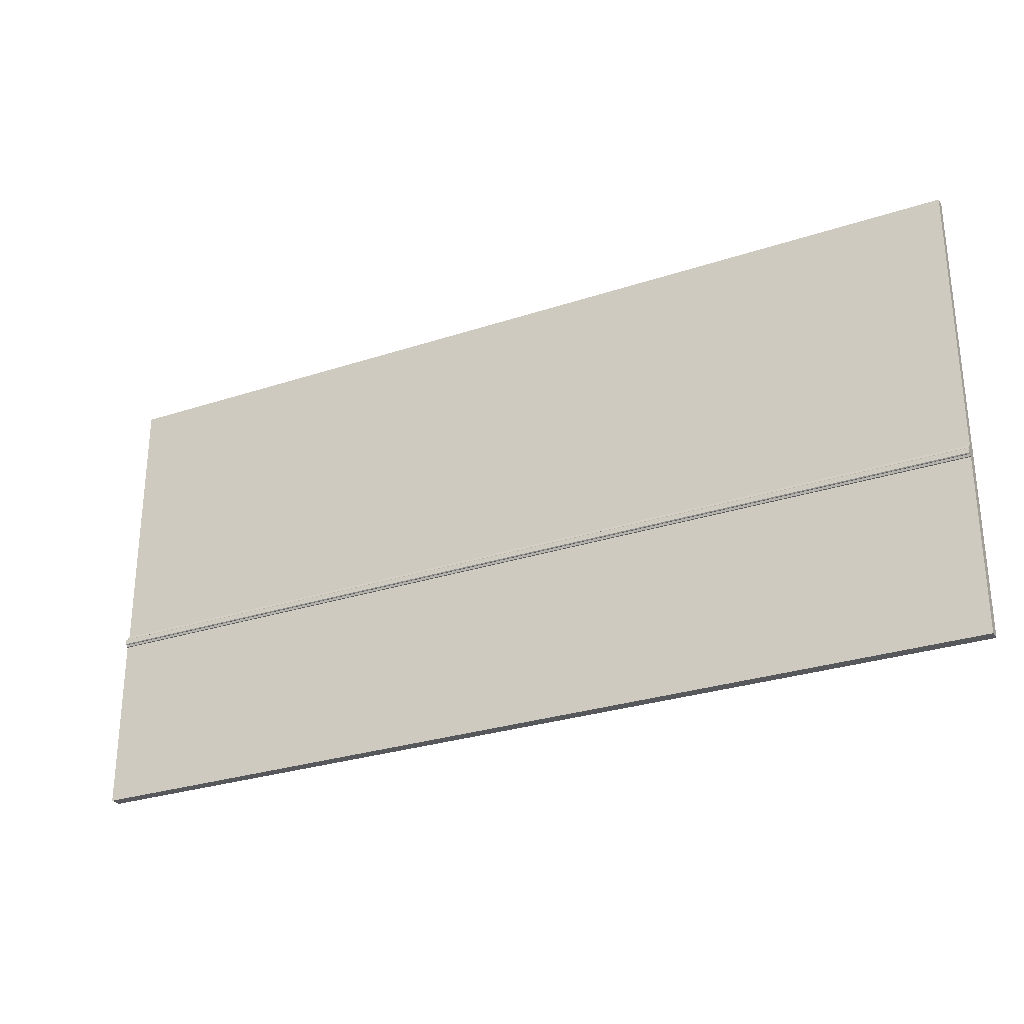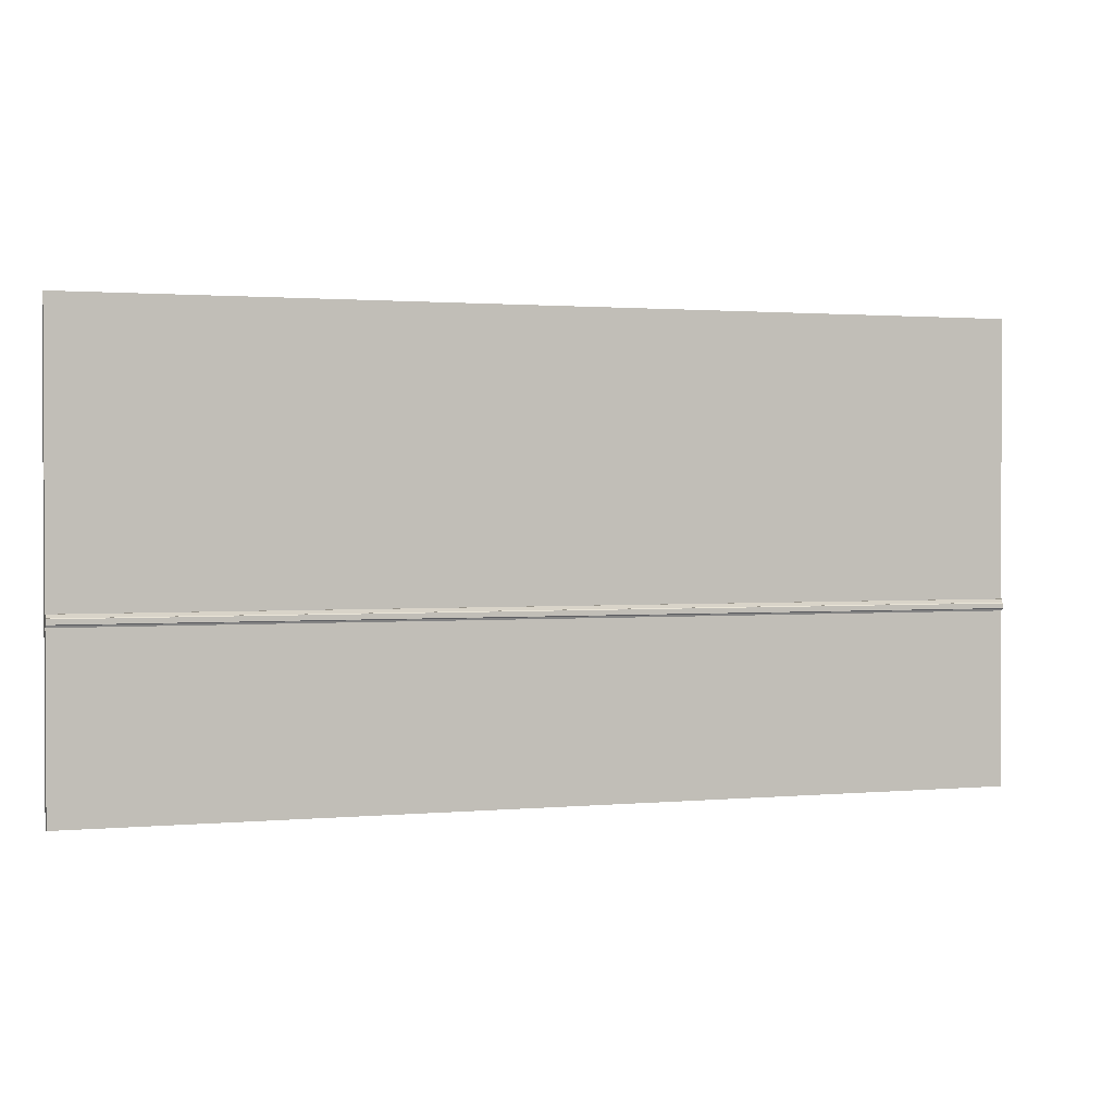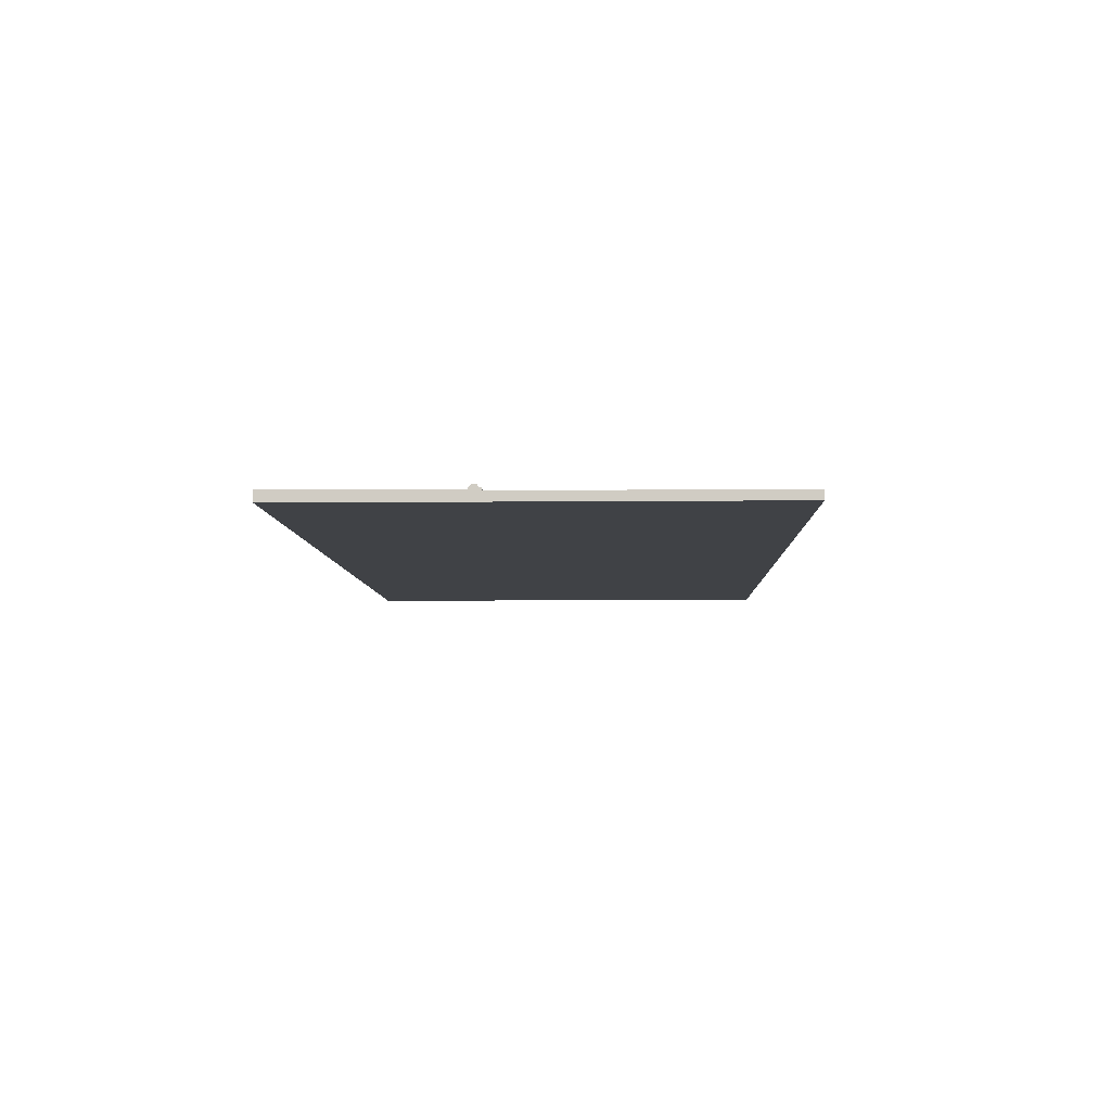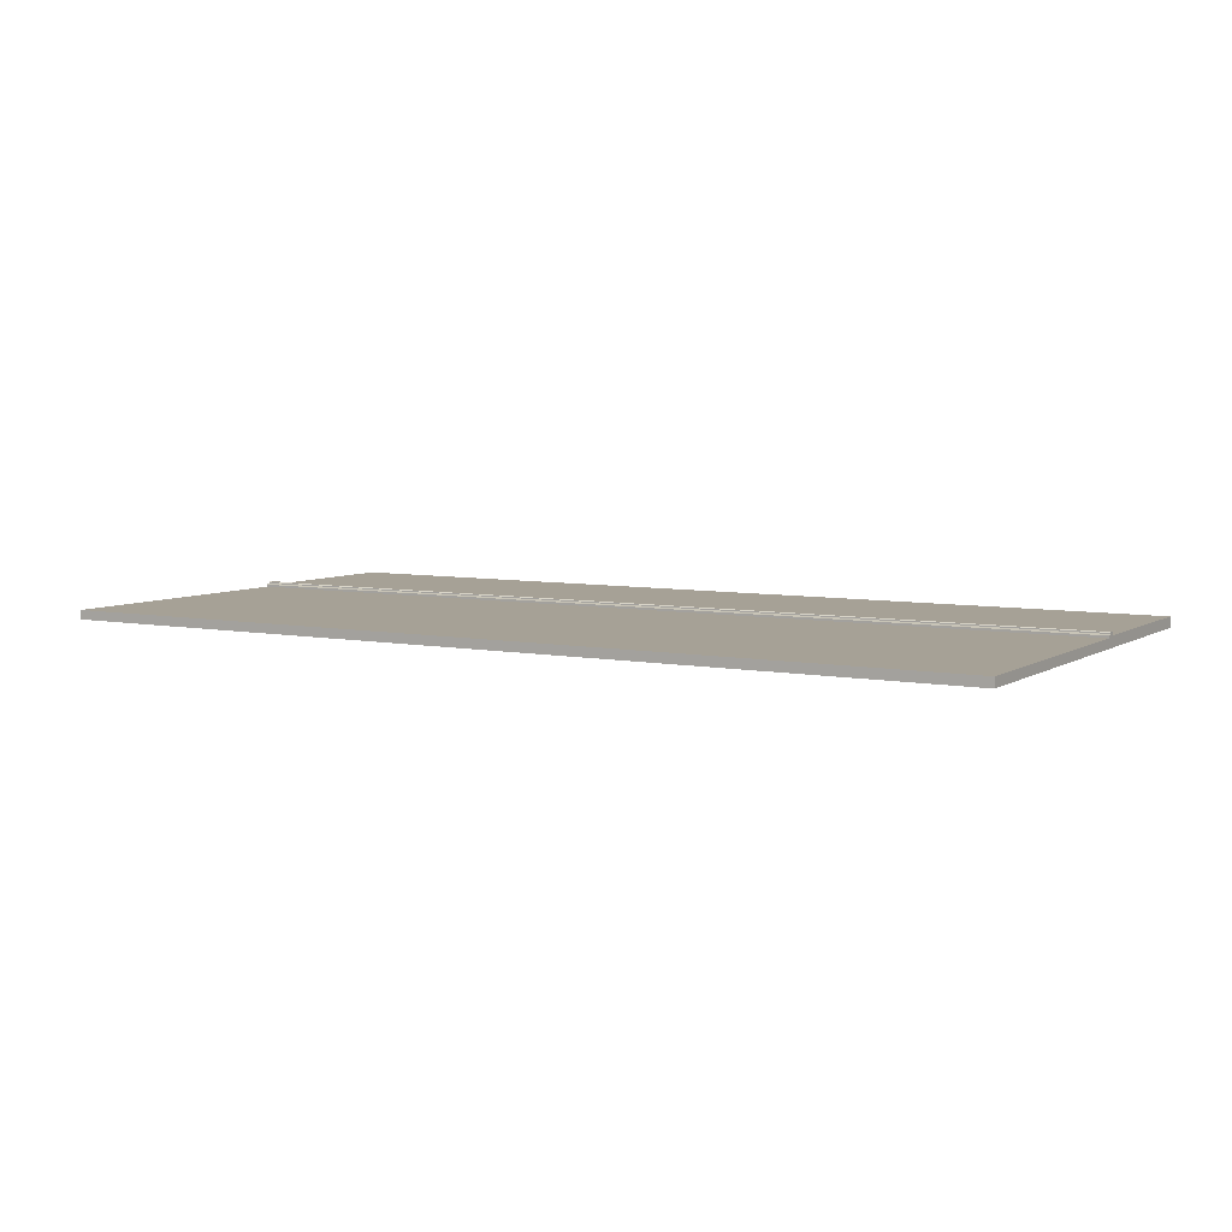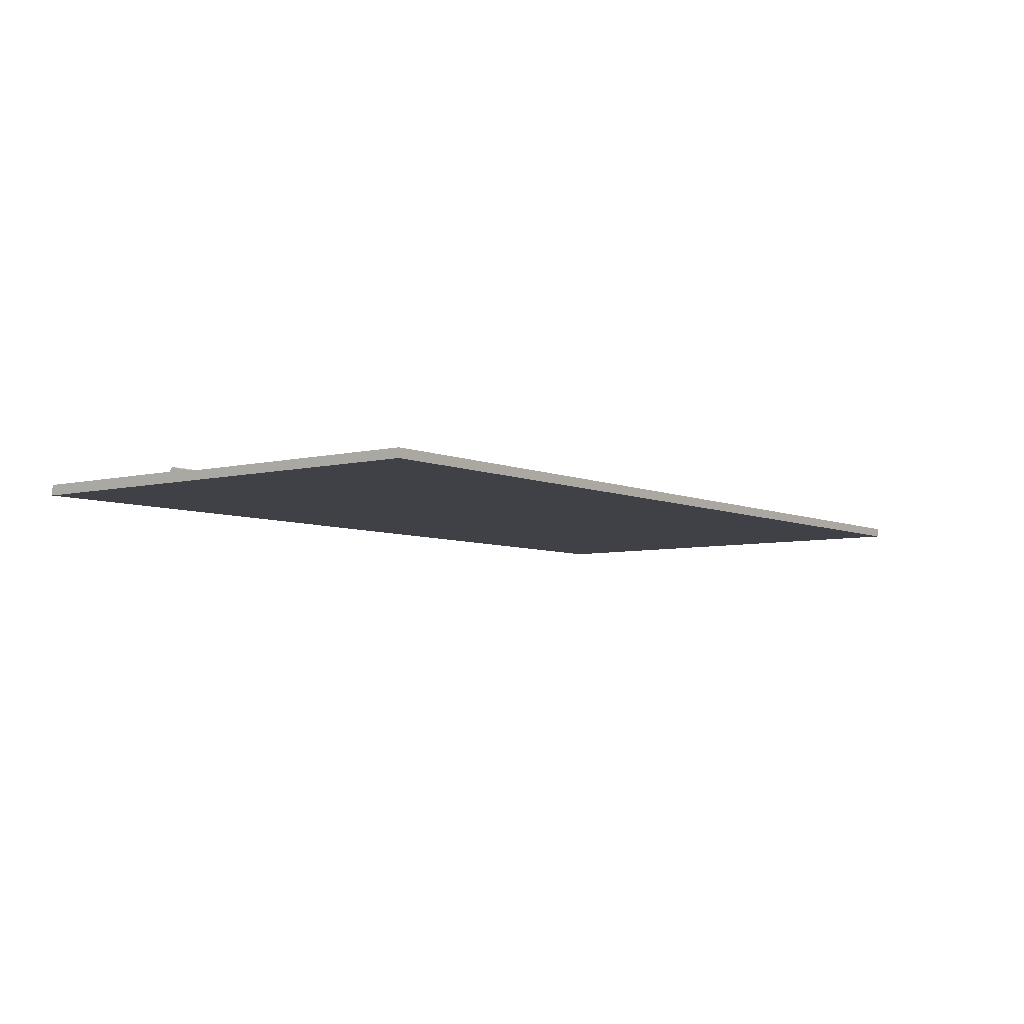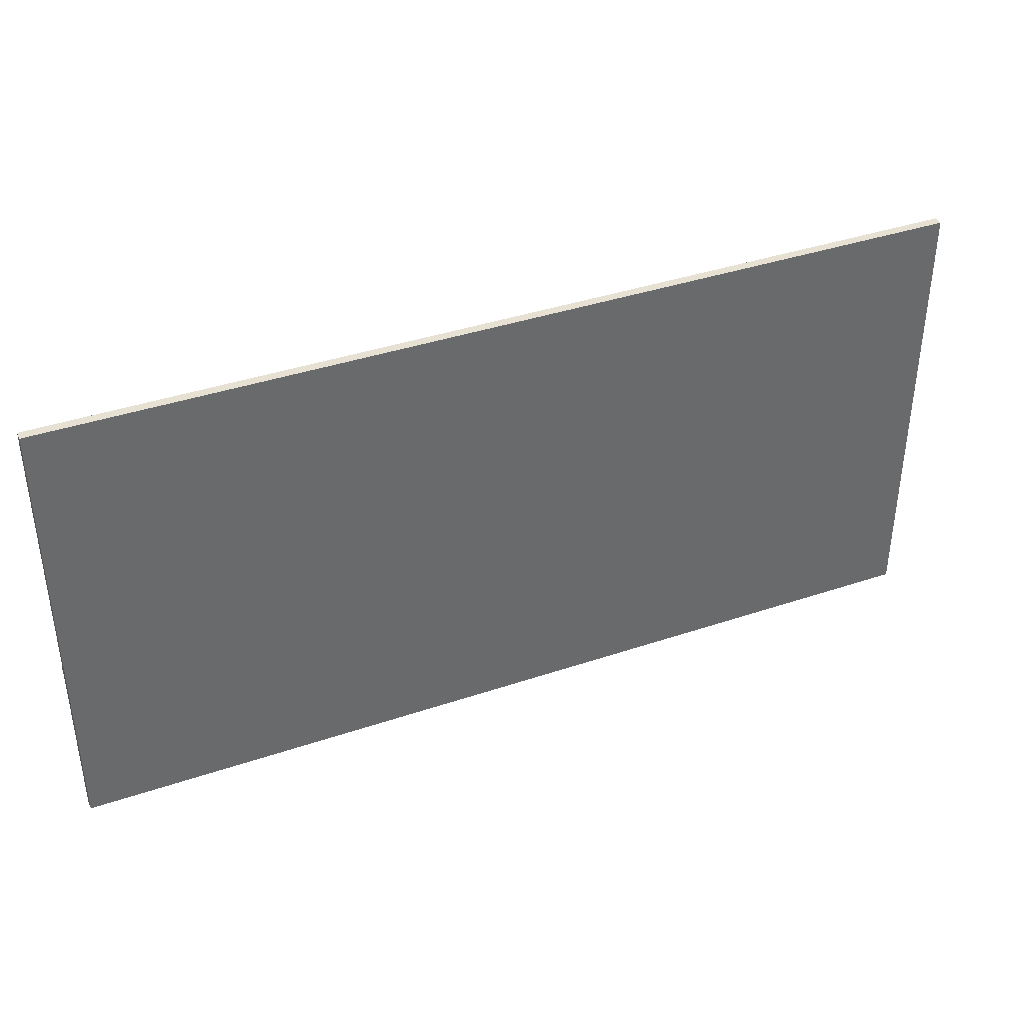
<metadata>
{"format":"obj","ext":"obj","renderer":"f3d","projection":"perspective","resolution":1024,"background":"white","views":[{"elev":-28.4,"azim":26.5,"up":"+Y"},{"elev":1.5,"azim":-18.4,"up":"+Y"},{"elev":-6.3,"azim":91.8,"up":"+Z"},{"elev":6.2,"azim":-149.5,"up":"+Z"},{"elev":-6.0,"azim":127.3,"up":"+Z"},{"elev":38.8,"azim":157.0,"up":"+Y"}]}
</metadata>
<code>
v -2.5 -0.008222 -1.268
v 2.5 -0.008222 -1.268
v -2.5 2.492 -1.276
v 2.5 2.492 -1.276
v -2.5 2.492 -1.326
v 2.5 2.492 -1.326
v -2.5 -0.008222 -1.326
v 2.5 -0.008222 -1.326
v -2.5 0.9344 -1.268
v -2.5 0.9344 -1.326
v 2.5 0.9344 -1.326
v 2.5 0.9344 -1.268
v -2.5 0.9975 -1.326
v -2.5 0.9975 -1.276
v 2.5 0.9975 -1.276
v 2.5 0.9975 -1.326
v 2.5 0.9344 -1.261
v 2.5 0.9975 -1.264
v -2.5 0.9975 -1.264
v -2.5 0.9344 -1.261
v 2.5 0.9446 -1.256
v -2.5 0.9446 -1.256
v -2.5 0.9792 -1.258
v 2.5 0.9792 -1.258
v 2.5 0.9446 -1.252
v 2.5 0.9488 -1.248
v -2.5 0.9446 -1.252
v -2.5 0.9488 -1.248
v 2.5 0.9792 -1.252
v 2.5 0.975 -1.248
v -2.5 0.9792 -1.252
v -2.5 0.975 -1.248
f 1 2 12 9
f 3 4 6 5
f 10 11 8 7
f 7 8 2 1
f 2 8 11 12
f 7 1 9 10
f 13 14 3 5
f 5 6 16 13
f 15 16 6 4
f 14 15 4 3
f 10 9 14 13
f 28 26 30 32
f 12 11 16 15
f 13 16 11 10
f 20 17 21 22
f 17 18 24 21
f 18 19 23 24
f 19 20 22 23
f 12 15 18 17
f 15 14 19 18
f 14 9 20 19
f 9 12 17 20
f 22 21 25 27
f 23 22 27 28 32 31
f 24 23 31 29
f 21 24 29 30 26 25
f 25 26 28 27
f 30 29 31 32

</code>
